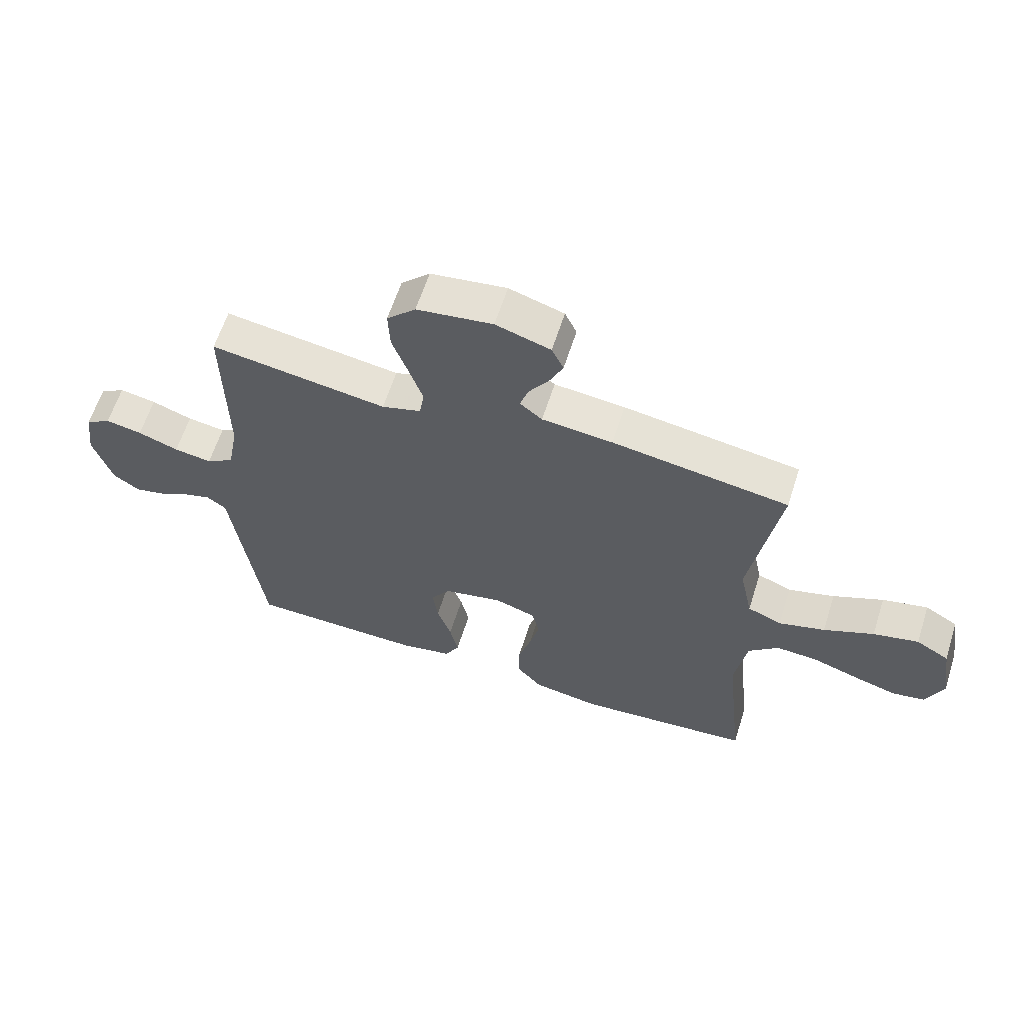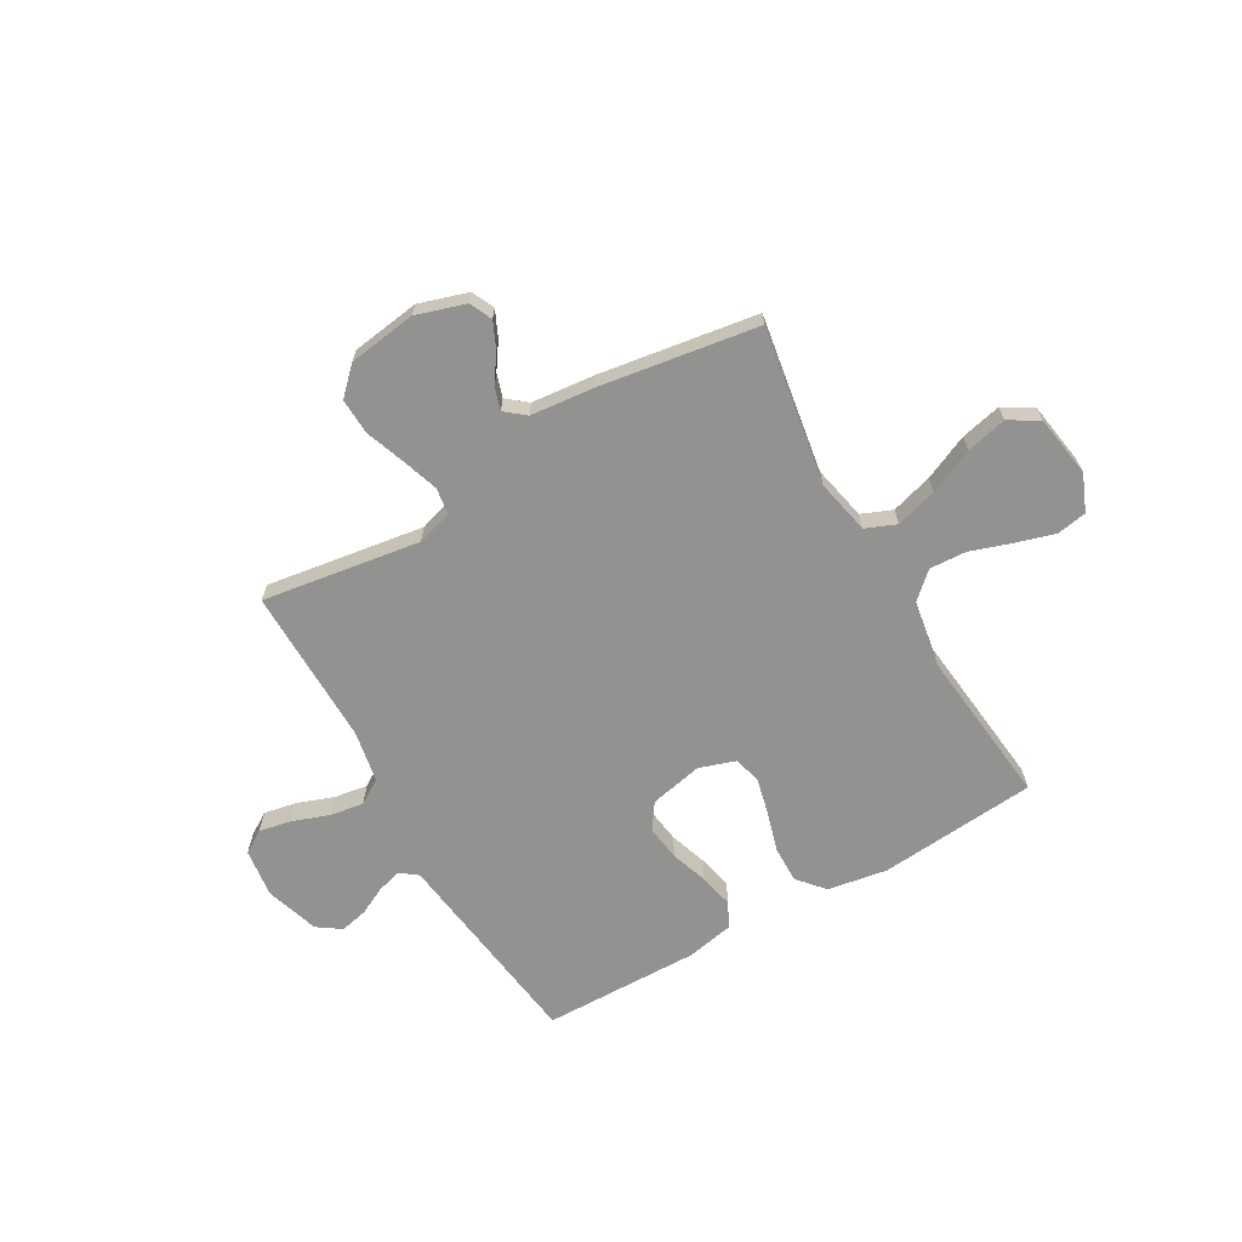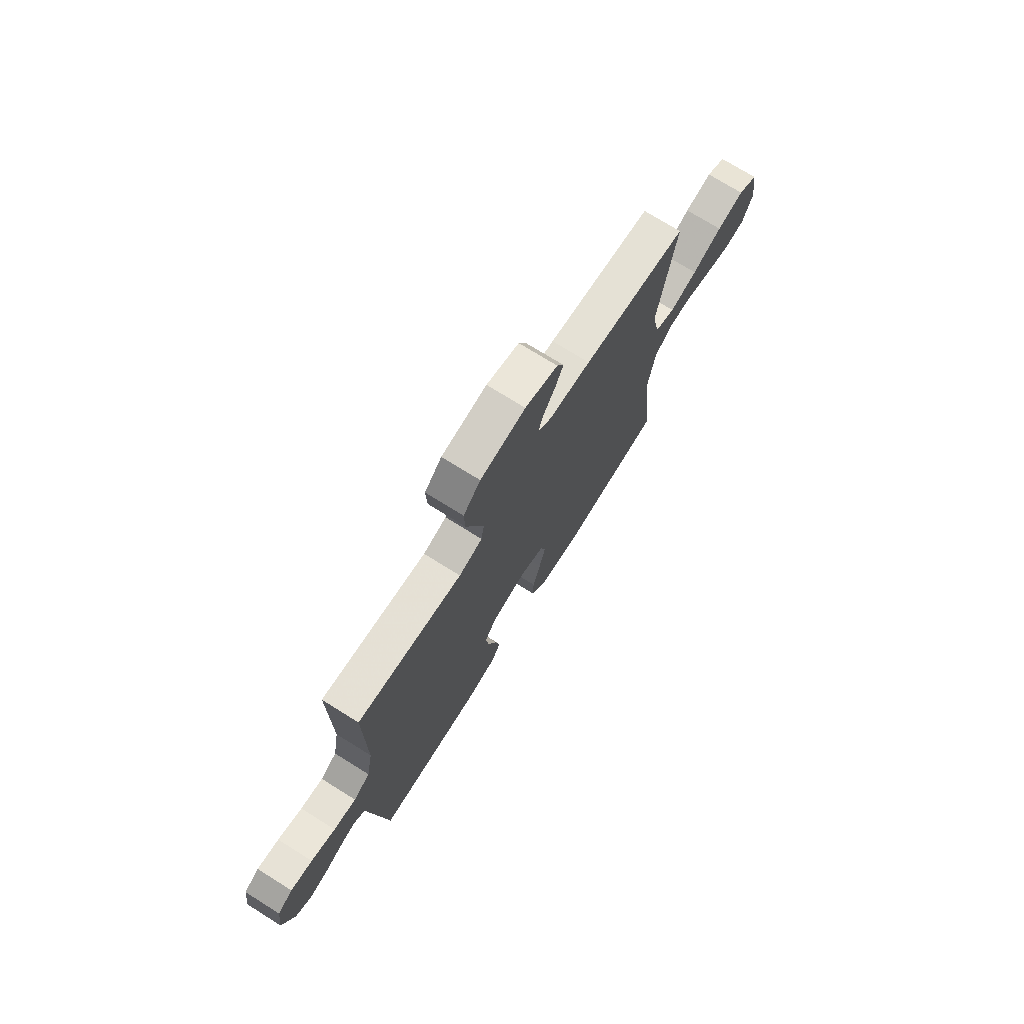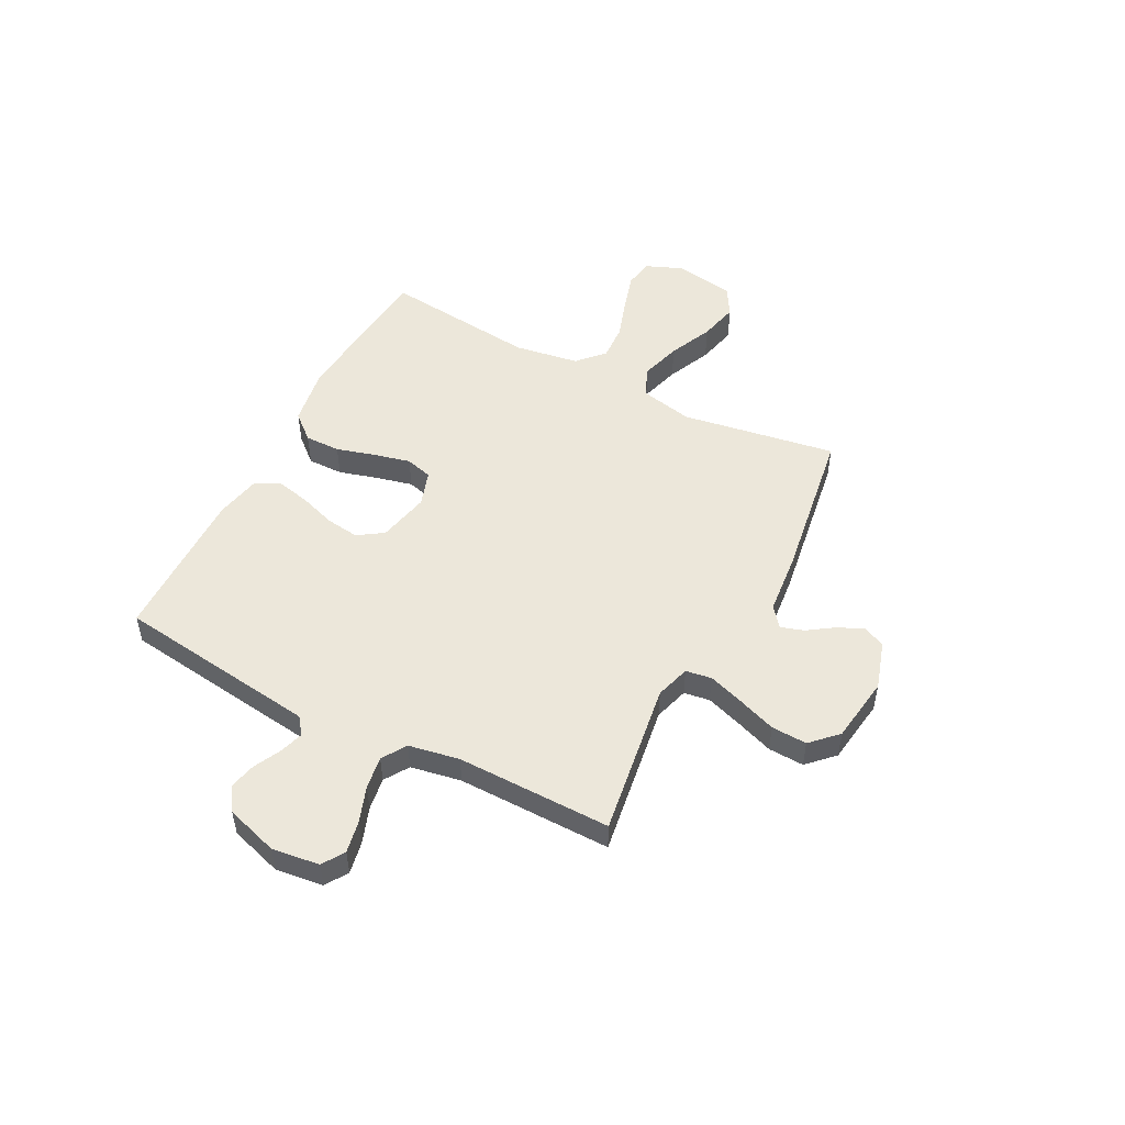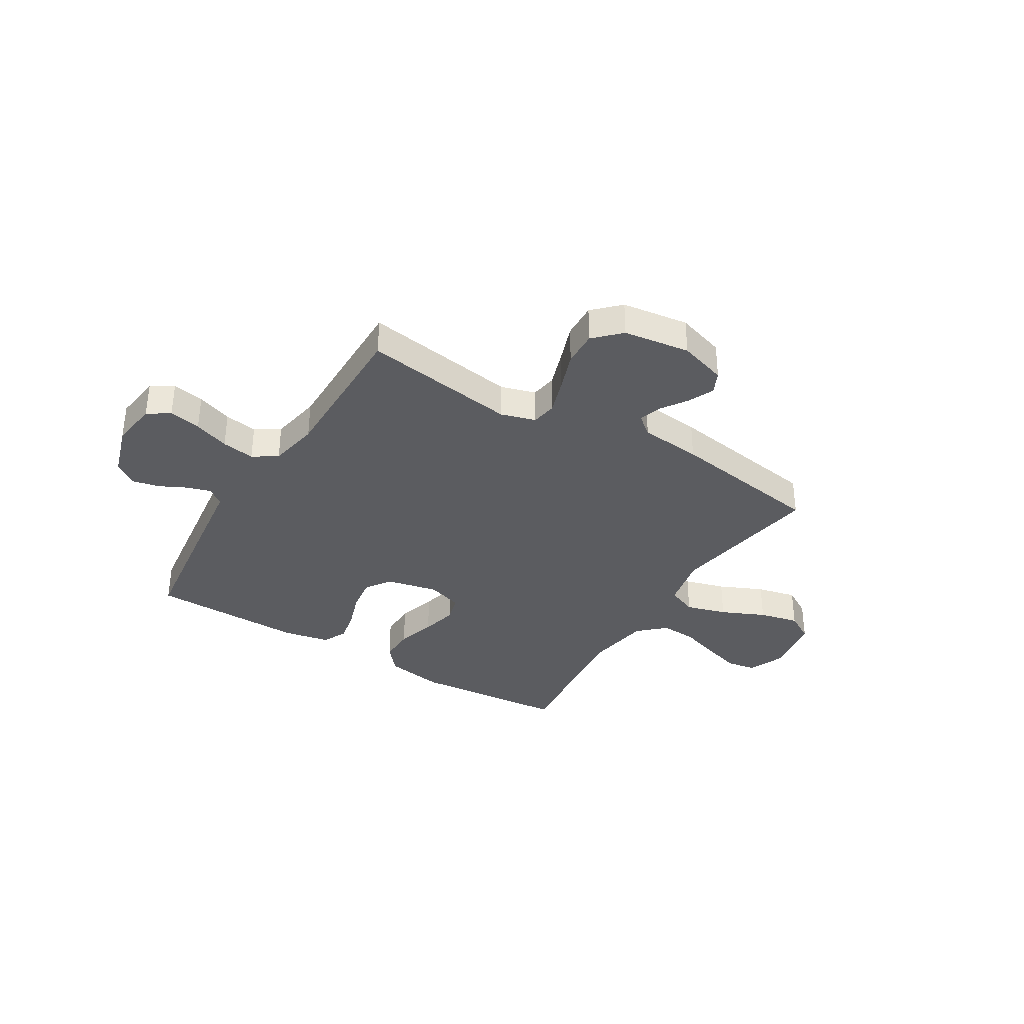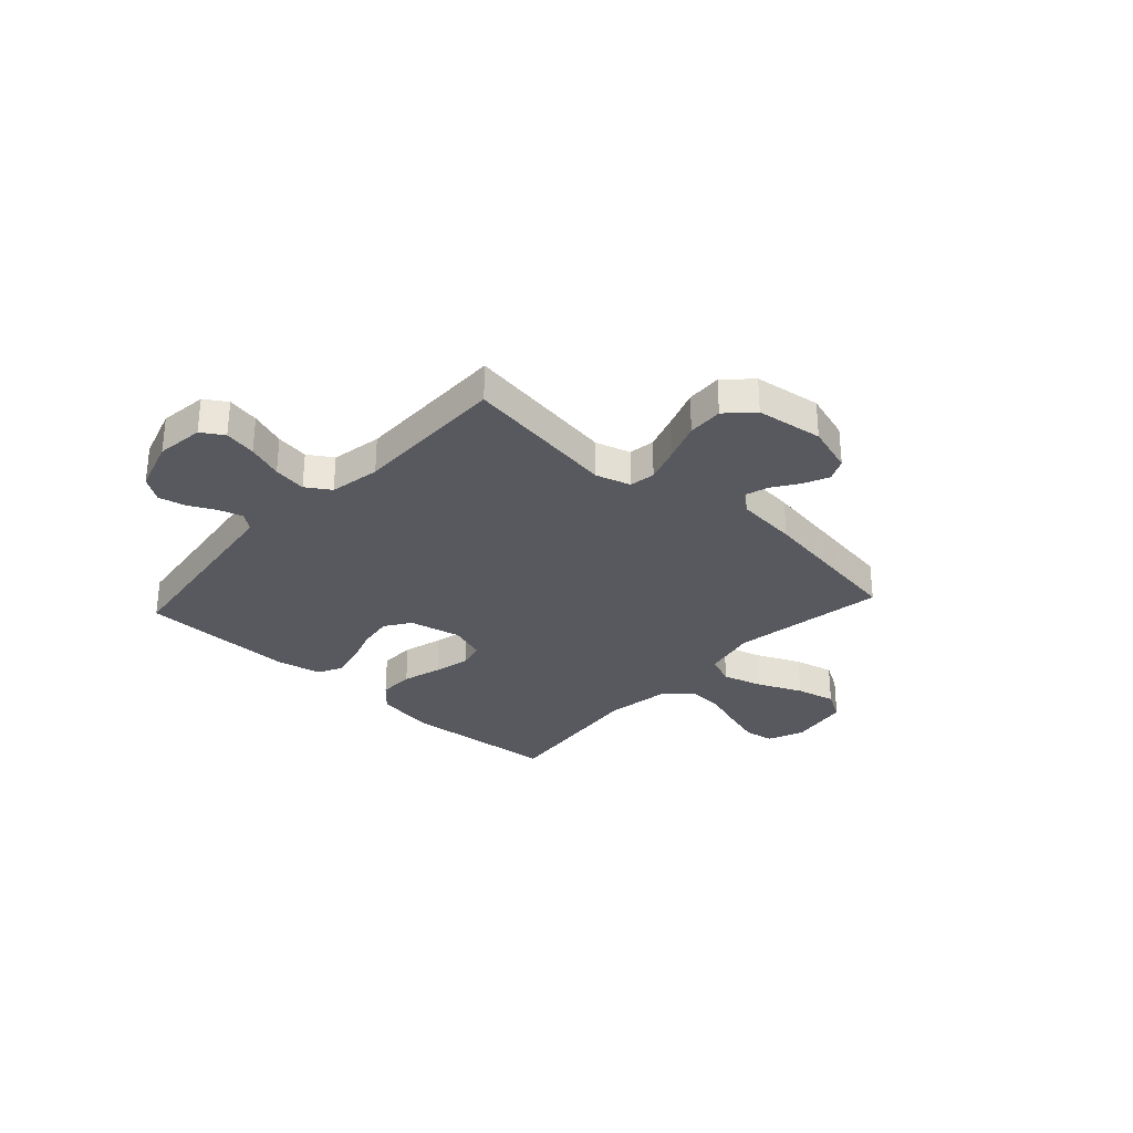
<metadata>
{"format":"obj","ext":"obj","renderer":"f3d","projection":"perspective","resolution":1024,"background":"white","views":[{"elev":61.9,"azim":17.7,"up":"+Z"},{"elev":-66.3,"azim":29.9,"up":"+Y"},{"elev":73.4,"azim":-58.0,"up":"+Z"},{"elev":50.8,"azim":-62.5,"up":"+Y"},{"elev":-35.3,"azim":-31.4,"up":"+Y"},{"elev":-30.4,"azim":-42.4,"up":"+Y"}]}
</metadata>
<code>
v 0.5 0.07 -0.5
v 0.2 0.07 -0.526
v 0.086 0.07 -0.507
v 0.043 0.07 -0.457
v 0.044 0.07 -0.388
v 0.066 0.07 -0.312
v 0.083 0.07 -0.242
v 0.069 0.07 -0.19
v 0 0.07 -0.167
v -0.101 0.07 -0.189
v -0.134 0.07 -0.238
v -0.125 0.07 -0.304
v -0.101 0.07 -0.375
v -0.087 0.07 -0.44
v -0.111 0.07 -0.487
v -0.2 0.07 -0.505
v -0.5 0.07 -0.5
v -0.539 0.07 -0.2
v -0.551 0.07 -0.106
v -0.584 0.07 -0.081
v -0.63 0.07 -0.095
v -0.682 0.07 -0.121
v -0.735 0.07 -0.133
v -0.78 0.07 -0.102
v -0.812 0.07 0
v -0.8 0.07 0.092
v -0.757 0.07 0.119
v -0.695 0.07 0.107
v -0.626 0.07 0.082
v -0.562 0.07 0.072
v -0.515 0.07 0.102
v -0.497 0.07 0.2
v -0.5 0.07 0.5
v -0.2 0.07 0.455
v -0.133 0.07 0.475
v -0.125 0.07 0.525
v -0.148 0.07 0.594
v -0.175 0.07 0.669
v -0.178 0.07 0.738
v -0.129 0.07 0.787
v 0 0.07 0.805
v 0.093 0.07 0.776
v 0.113 0.07 0.733
v 0.09 0.07 0.683
v 0.056 0.07 0.633
v 0.042 0.07 0.589
v 0.08 0.07 0.558
v 0.2 0.07 0.546
v 0.5 0.07 0.5
v 0.451 0.07 0.2
v 0.473 0.07 0.096
v 0.531 0.07 0.072
v 0.61 0.07 0.095
v 0.695 0.07 0.133
v 0.772 0.07 0.151
v 0.828 0.07 0.118
v 0.847 0.07 0
v 0.818 0.07 -0.07
v 0.761 0.07 -0.08
v 0.687 0.07 -0.058
v 0.609 0.07 -0.032
v 0.539 0.07 -0.028
v 0.488 0.07 -0.075
v 0.468 0.07 -0.2
v 0.5 0 -0.5
v 0.2 0 -0.526
v 0.086 0 -0.507
v 0.043 0 -0.457
v 0.044 0 -0.388
v 0.066 0 -0.312
v 0.083 0 -0.242
v 0.069 0 -0.19
v 0 0 -0.167
v -0.101 0 -0.189
v -0.134 0 -0.238
v -0.125 0 -0.304
v -0.101 0 -0.375
v -0.087 0 -0.44
v -0.111 0 -0.487
v -0.2 0 -0.505
v -0.5 0 -0.5
v -0.539 0 -0.2
v -0.551 0 -0.106
v -0.584 0 -0.081
v -0.63 0 -0.095
v -0.682 0 -0.121
v -0.735 0 -0.133
v -0.78 0 -0.102
v -0.812 0 0
v -0.8 0 0.092
v -0.757 0 0.119
v -0.695 0 0.107
v -0.626 0 0.082
v -0.562 0 0.072
v -0.515 0 0.102
v -0.497 0 0.2
v -0.5 0 0.5
v -0.2 0 0.455
v -0.133 0 0.475
v -0.125 0 0.525
v -0.148 0 0.594
v -0.175 0 0.669
v -0.178 0 0.738
v -0.129 0 0.787
v 0 0 0.805
v 0.093 0 0.776
v 0.113 0 0.733
v 0.09 0 0.683
v 0.056 0 0.633
v 0.042 0 0.589
v 0.08 0 0.558
v 0.2 0 0.546
v 0.5 0 0.5
v 0.451 0 0.2
v 0.473 0 0.096
v 0.531 0 0.072
v 0.61 0 0.095
v 0.695 0 0.133
v 0.772 0 0.151
v 0.828 0 0.118
v 0.847 0 0
v 0.818 0 -0.07
v 0.761 0 -0.08
v 0.687 0 -0.058
v 0.609 0 -0.032
v 0.539 0 -0.028
v 0.488 0 -0.075
v 0.468 0 -0.2
f 59 60 61
f 58 59 61
f 57 58 61
f 56 57 61
f 55 56 61
f 54 55 61
f 53 54 61
f 52 53 61 62
f 51 52 62 63
f 47 48 49 50
f 51 63 64
f 50 51 64
f 47 50 64
f 46 47 64
f 43 44 45
f 42 43 45
f 41 42 45
f 40 41 45
f 39 40 45
f 38 39 45
f 37 38 45
f 36 37 45 46
f 32 33 34
f 31 32 34 35
f 27 28 29
f 26 27 29
f 25 26 29
f 24 25 29
f 23 24 29
f 22 23 29
f 21 22 29
f 20 21 29 30
f 19 20 30 31
f 18 19 31
f 17 18 31
f 16 17 31
f 15 16 31
f 14 15 31
f 13 14 31
f 12 13 31
f 4 5 6
f 3 4 6
f 2 3 6
f 1 2 6
f 64 1 6
f 64 6 7
f 35 36 46 64
f 11 12 31
f 10 11 31 35
f 9 10 35
f 8 9 35 64
f 7 8 64
f 125 124 123
f 125 123 122
f 125 122 121
f 125 121 120
f 125 120 119
f 125 119 118
f 125 118 117
f 126 125 117 116
f 127 126 116 115
f 114 113 112 111
f 128 127 115
f 128 115 114
f 128 114 111
f 128 111 110
f 109 108 107
f 109 107 106
f 109 106 105
f 109 105 104
f 109 104 103
f 109 103 102
f 109 102 101
f 110 109 101 100
f 98 97 96
f 99 98 96 95
f 93 92 91
f 93 91 90
f 93 90 89
f 93 89 88
f 93 88 87
f 93 87 86
f 93 86 85
f 94 93 85 84
f 95 94 84 83
f 95 83 82
f 95 82 81
f 95 81 80
f 95 80 79
f 95 79 78
f 95 78 77
f 95 77 76
f 70 69 68
f 70 68 67
f 70 67 66
f 70 66 65
f 70 65 128
f 71 70 128
f 128 110 100 99
f 95 76 75
f 99 95 75 74
f 99 74 73
f 128 99 73 72
f 128 72 71
f 1 65 66 2
f 2 66 67 3
f 3 67 68 4
f 4 68 69 5
f 5 69 70 6
f 6 70 71 7
f 7 71 72 8
f 8 72 73 9
f 9 73 74 10
f 10 74 75 11
f 11 75 76 12
f 12 76 77 13
f 13 77 78 14
f 14 78 79 15
f 15 79 80 16
f 16 80 81 17
f 17 81 82 18
f 18 82 83 19
f 19 83 84 20
f 20 84 85 21
f 21 85 86 22
f 22 86 87 23
f 23 87 88 24
f 24 88 89 25
f 25 89 90 26
f 26 90 91 27
f 27 91 92 28
f 28 92 93 29
f 29 93 94 30
f 30 94 95 31
f 31 95 96 32
f 32 96 97 33
f 33 97 98 34
f 34 98 99 35
f 35 99 100 36
f 36 100 101 37
f 37 101 102 38
f 38 102 103 39
f 39 103 104 40
f 40 104 105 41
f 41 105 106 42
f 42 106 107 43
f 43 107 108 44
f 44 108 109 45
f 45 109 110 46
f 46 110 111 47
f 47 111 112 48
f 48 112 113 49
f 49 113 114 50
f 50 114 115 51
f 51 115 116 52
f 52 116 117 53
f 53 117 118 54
f 54 118 119 55
f 55 119 120 56
f 56 120 121 57
f 57 121 122 58
f 58 122 123 59
f 59 123 124 60
f 60 124 125 61
f 61 125 126 62
f 62 126 127 63
f 63 127 128 64
f 64 128 65 1

</code>
